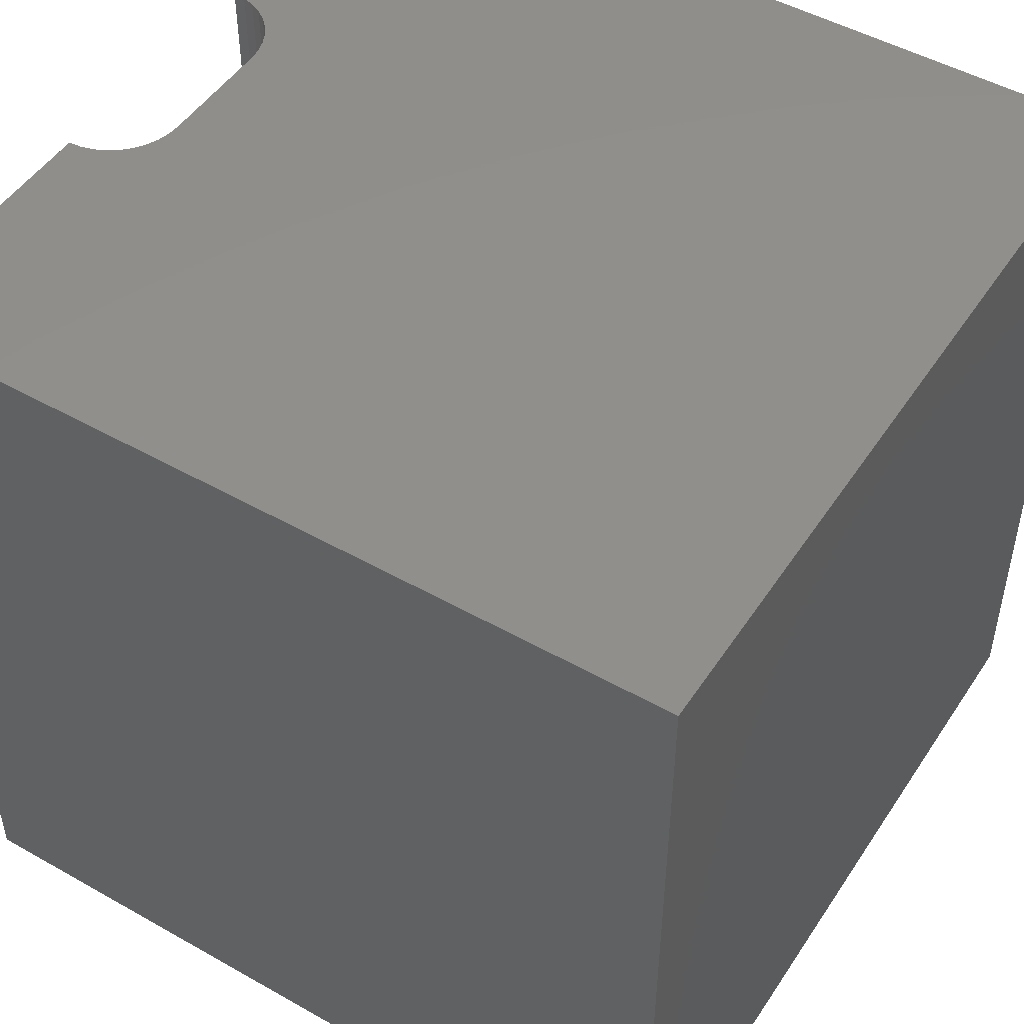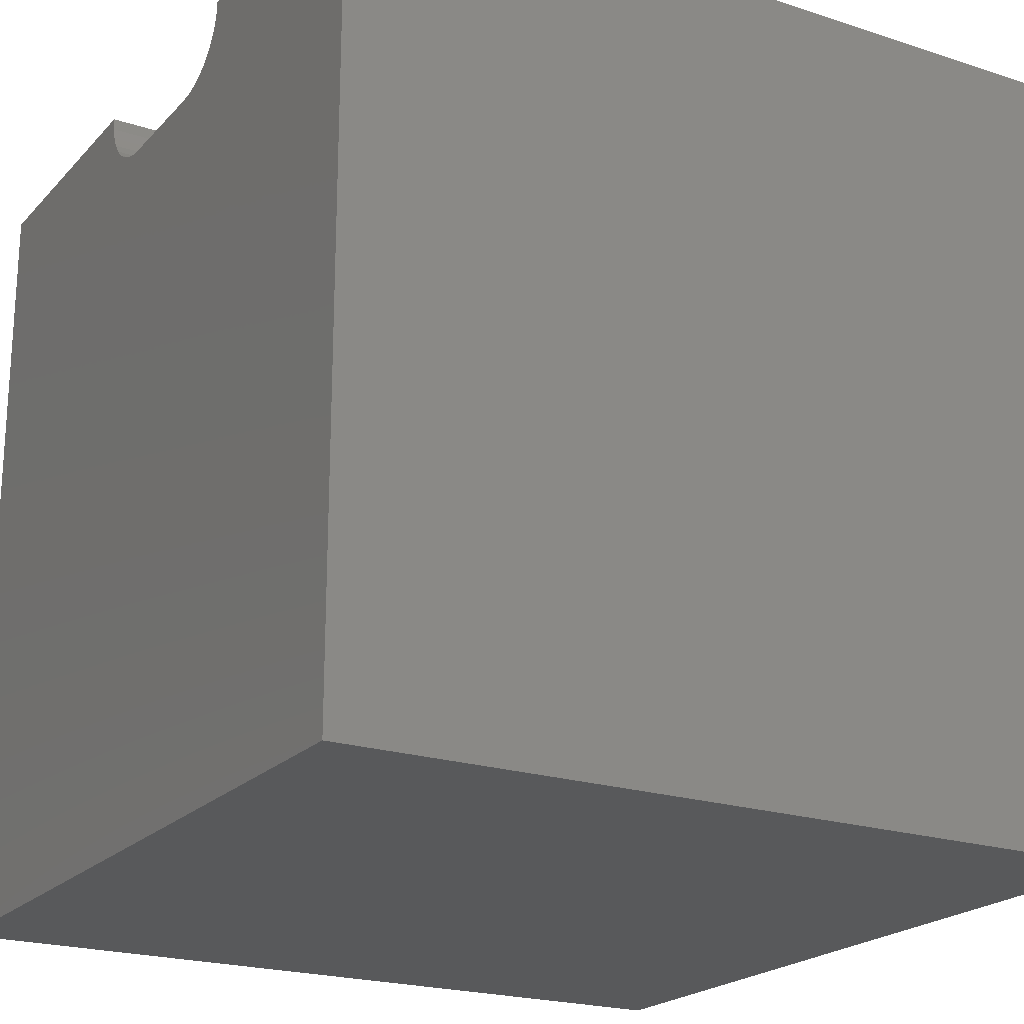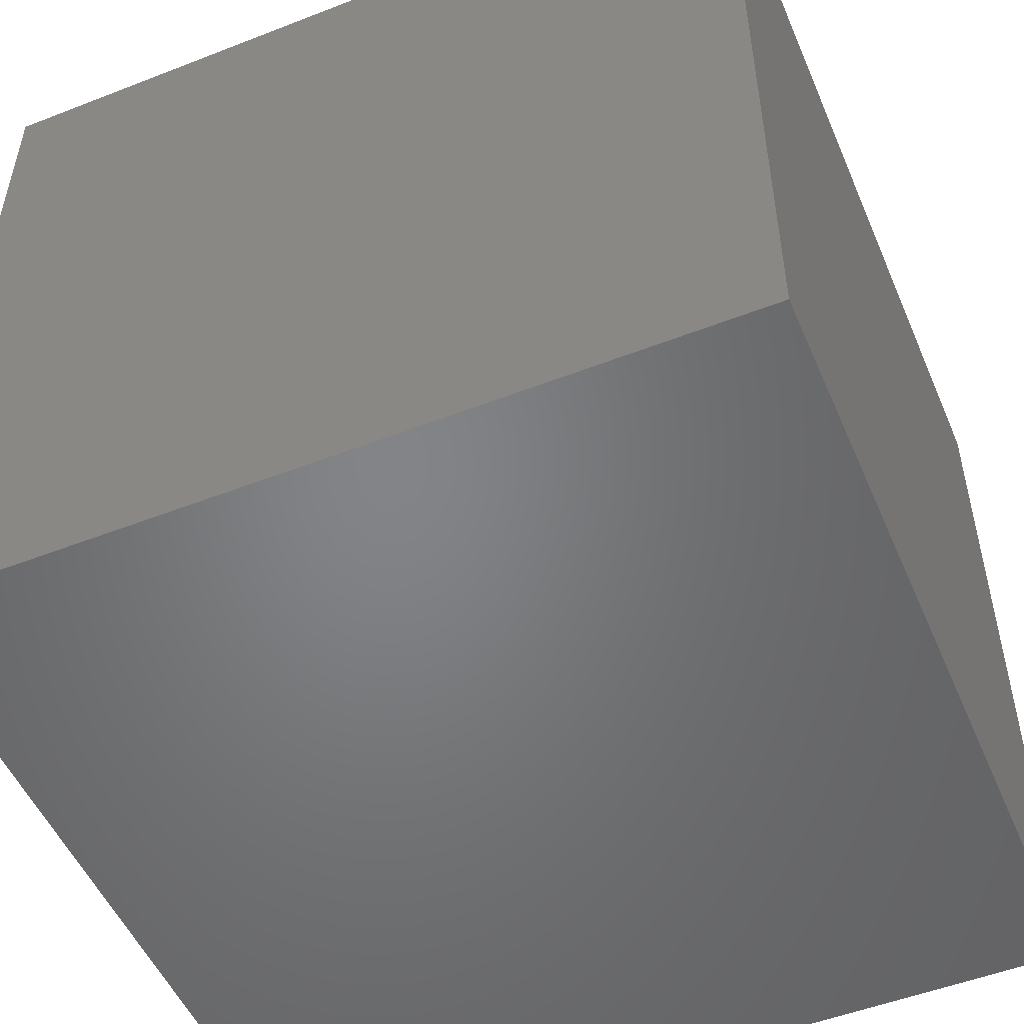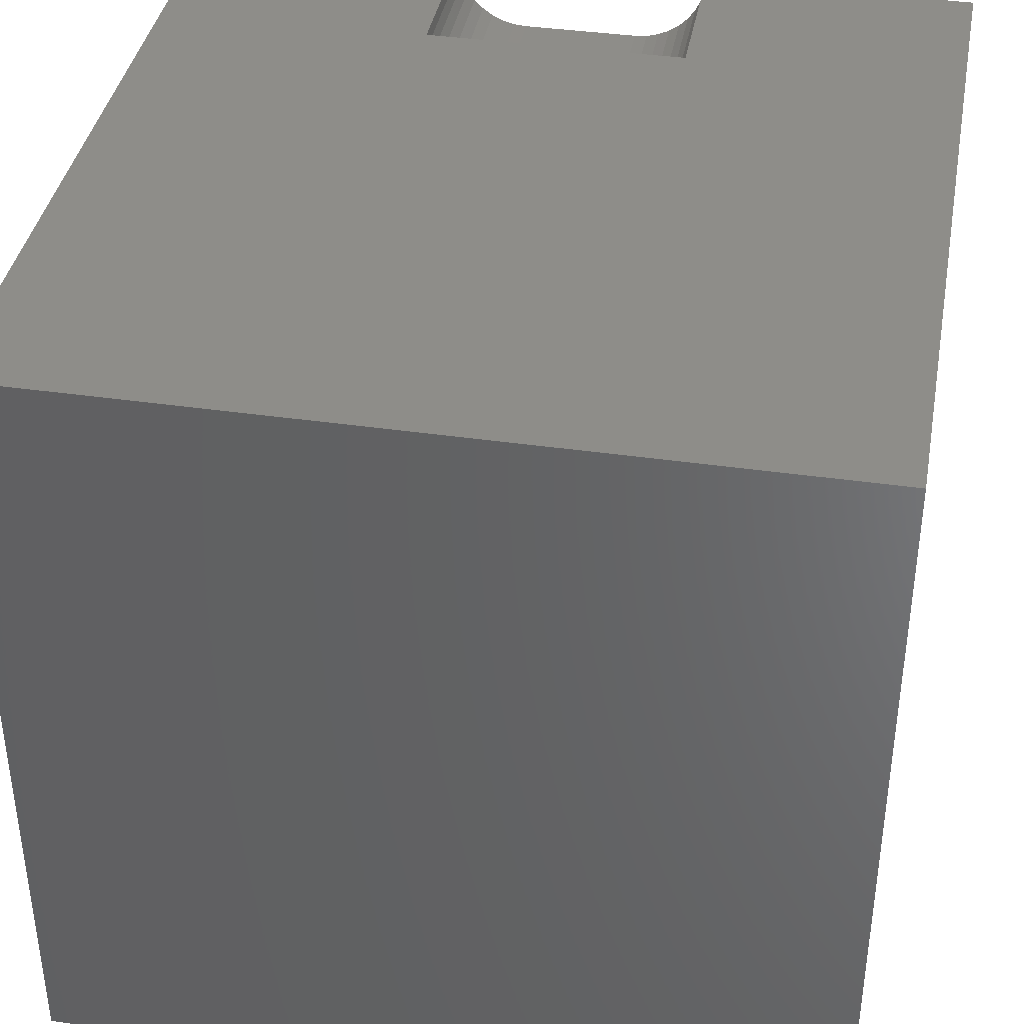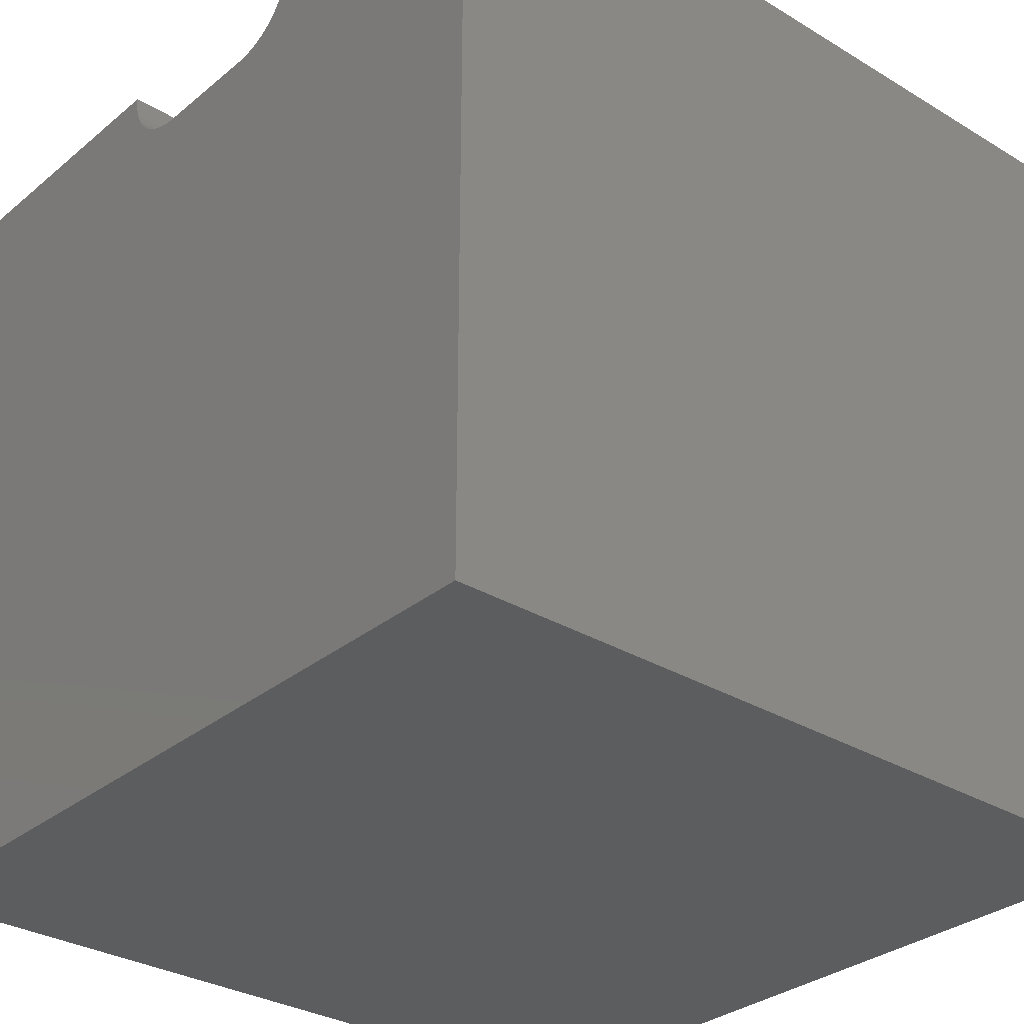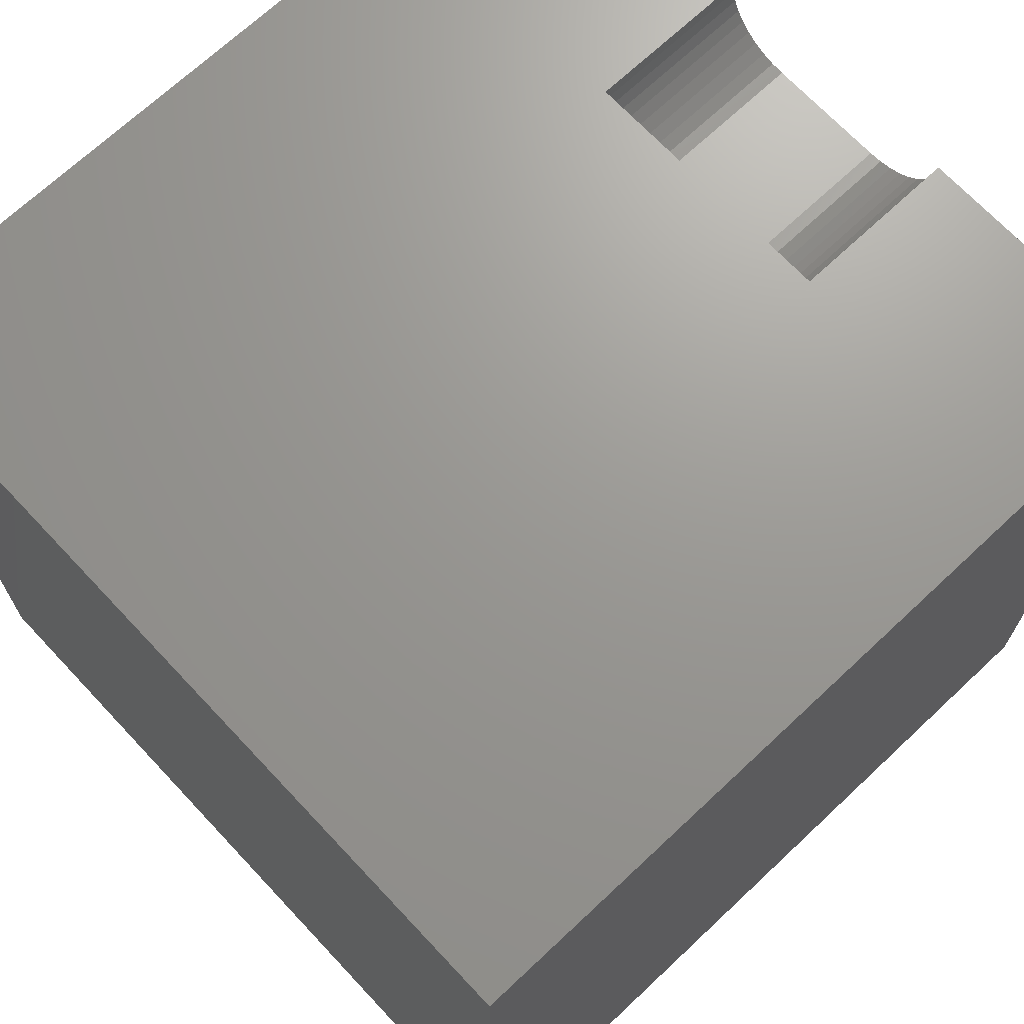
<metadata>
{"format":"stl","ext":"stl","renderer":"f3d","projection":"perspective","resolution":1024,"background":"white","views":[{"elev":49.1,"azim":-57.9,"up":"+Z"},{"elev":-21.3,"azim":59.8,"up":"+Y"},{"elev":-51.7,"azim":22.9,"up":"+Z"},{"elev":39.0,"azim":-169.7,"up":"+Y"},{"elev":-31.1,"azim":49.3,"up":"+Y"},{"elev":69.8,"azim":-133.2,"up":"+Y"}]}
</metadata>
<code>
# stl→obj: 48 verts, 92 faces
v 0 10 10
v 0 10 0
v 0 0 10
v 0 0 0
v 3.402 9.845 10
v 3.389 10 10
v 10 10 10
v 6.611 10 10
v 6.598 9.845 10
v 6.026 9.164 10
v 10 0 10
v 6.166 9.229 10
v 6.293 9.318 10
v 3.443 9.696 10
v 4.124 9.124 10
v 3.974 9.164 10
v 3.834 9.229 10
v 3.707 9.318 10
v 3.597 9.428 10
v 3.508 9.555 10
v 6.557 9.696 10
v 6.492 9.555 10
v 6.403 9.428 10
v 5.876 9.124 10
v 5.721 9.11 10
v 4.279 9.11 10
v 10 10 0
v 10 0 0
v 6.611 10 7.959
v 3.389 10 7.959
v 3.402 9.845 7.959
v 3.443 9.696 7.959
v 3.508 9.555 7.959
v 3.597 9.428 7.959
v 3.707 9.318 7.959
v 3.834 9.229 7.959
v 3.974 9.164 7.959
v 4.124 9.124 7.959
v 4.279 9.11 7.959
v 5.721 9.11 7.959
v 5.876 9.124 7.959
v 6.026 9.164 7.959
v 6.166 9.229 7.959
v 6.293 9.318 7.959
v 6.403 9.428 7.959
v 6.492 9.555 7.959
v 6.557 9.696 7.959
v 6.598 9.845 7.959
f 1 2 3
f 3 2 4
f 5 6 1
f 7 8 9
f 10 11 12
f 12 11 13
f 5 1 14
f 15 16 3
f 3 16 17
f 17 18 3
f 3 18 19
f 3 19 1
f 1 19 20
f 1 20 14
f 9 21 7
f 7 21 22
f 7 22 11
f 11 22 23
f 11 23 13
f 10 24 11
f 11 24 25
f 11 25 3
f 3 25 26
f 3 26 15
f 27 7 28
f 28 7 11
f 2 27 4
f 4 27 28
f 8 7 29
f 29 7 27
f 29 27 30
f 30 27 2
f 30 2 6
f 6 2 1
f 28 11 4
f 4 11 3
f 30 6 5
f 30 5 31
f 31 5 14
f 31 14 32
f 32 14 20
f 32 20 33
f 33 20 19
f 33 19 34
f 34 19 18
f 34 18 35
f 35 18 17
f 35 17 36
f 36 17 16
f 36 16 37
f 37 16 15
f 37 15 38
f 38 15 26
f 38 26 39
f 40 25 24
f 40 24 41
f 41 24 10
f 41 10 42
f 42 10 12
f 42 12 43
f 43 12 13
f 43 13 44
f 44 13 23
f 44 23 45
f 45 23 22
f 45 22 46
f 46 22 21
f 46 21 47
f 47 21 9
f 47 9 48
f 48 9 8
f 48 8 29
f 30 39 29
f 29 39 40
f 29 40 41
f 36 37 30
f 30 37 38
f 30 38 39
f 32 33 34
f 30 31 36
f 36 31 32
f 36 32 35
f 35 32 34
f 44 45 43
f 43 45 46
f 43 46 47
f 41 42 29
f 29 42 43
f 29 43 48
f 48 43 47
f 40 39 25
f 25 39 26

</code>
